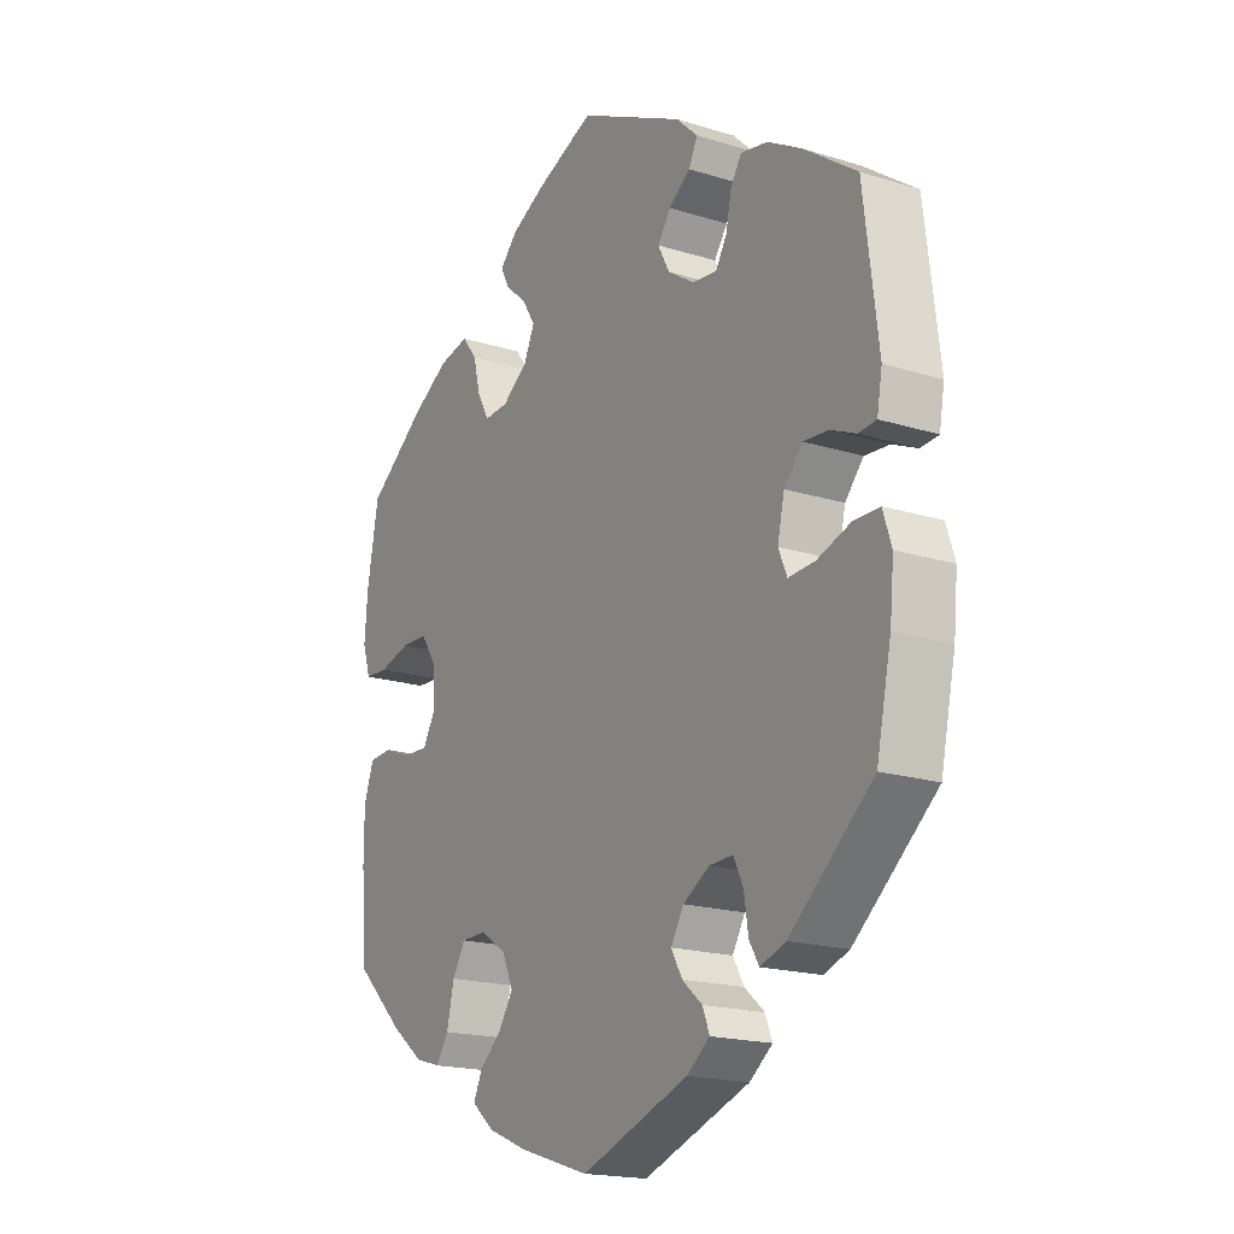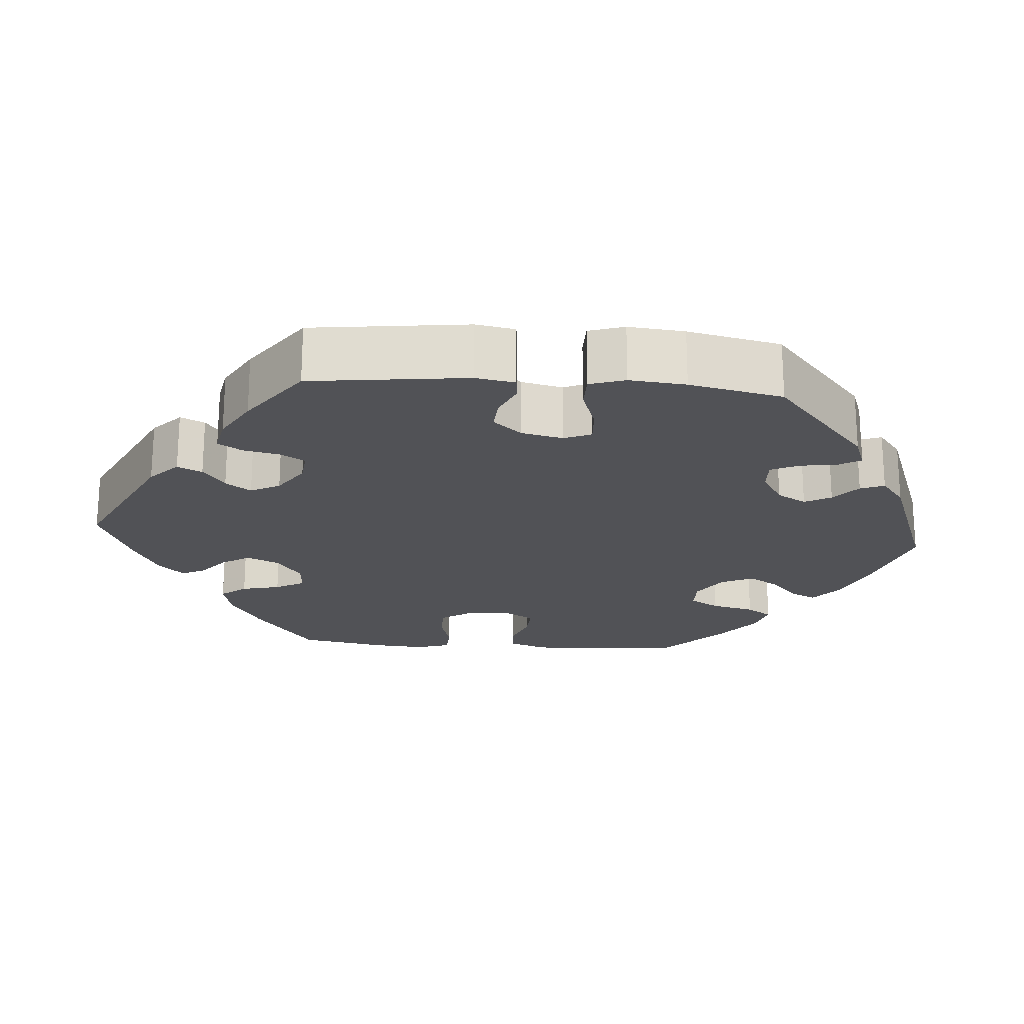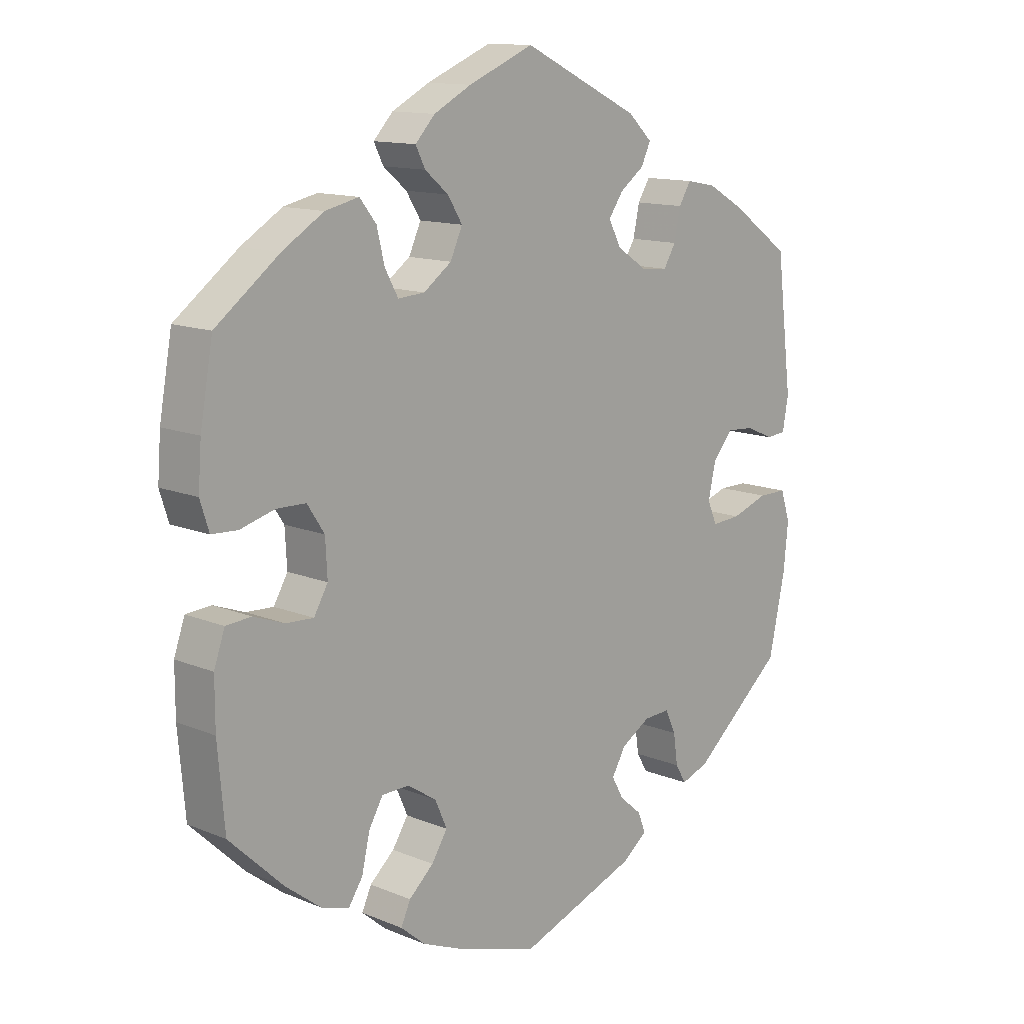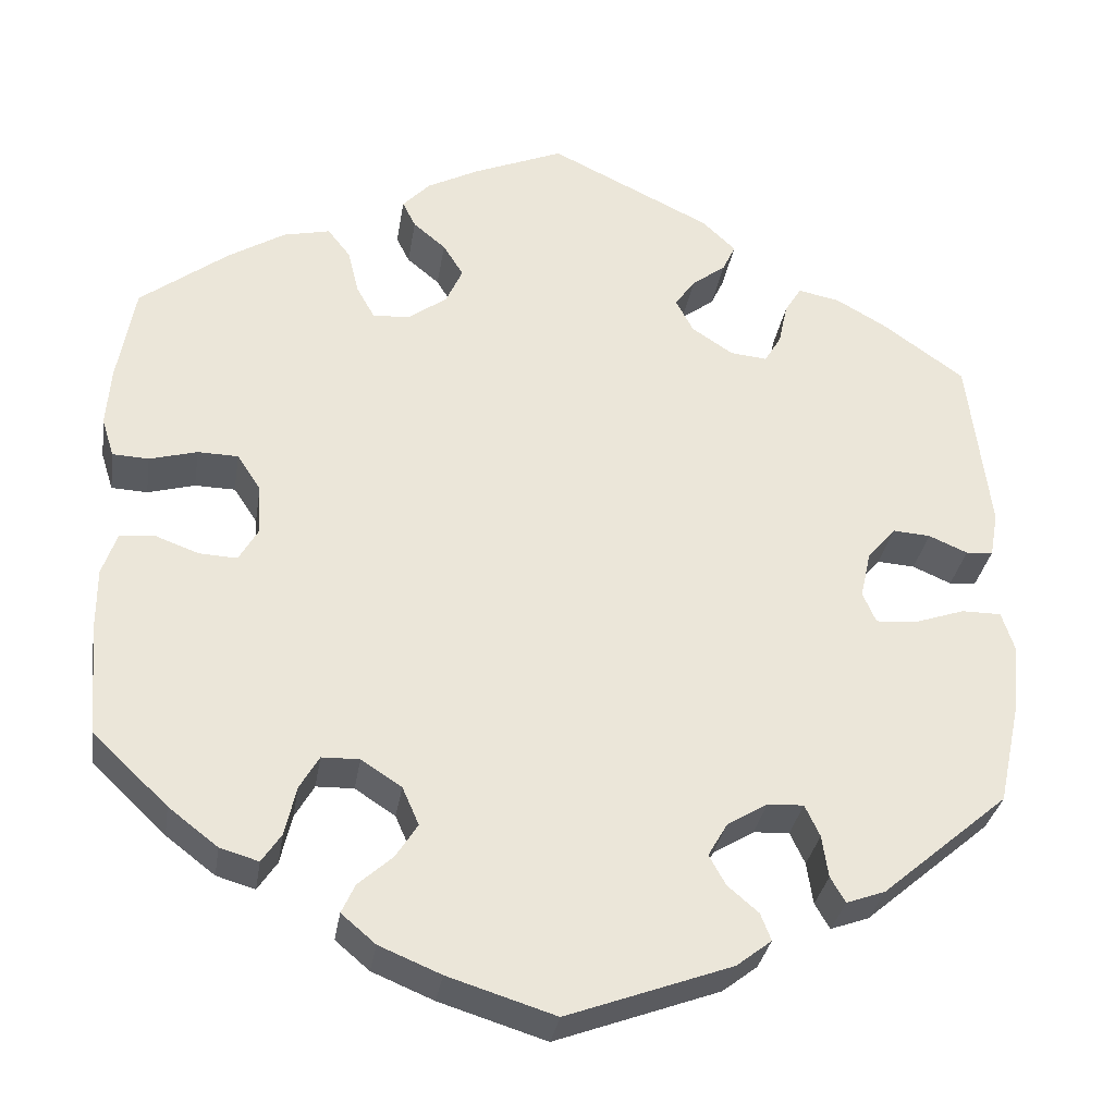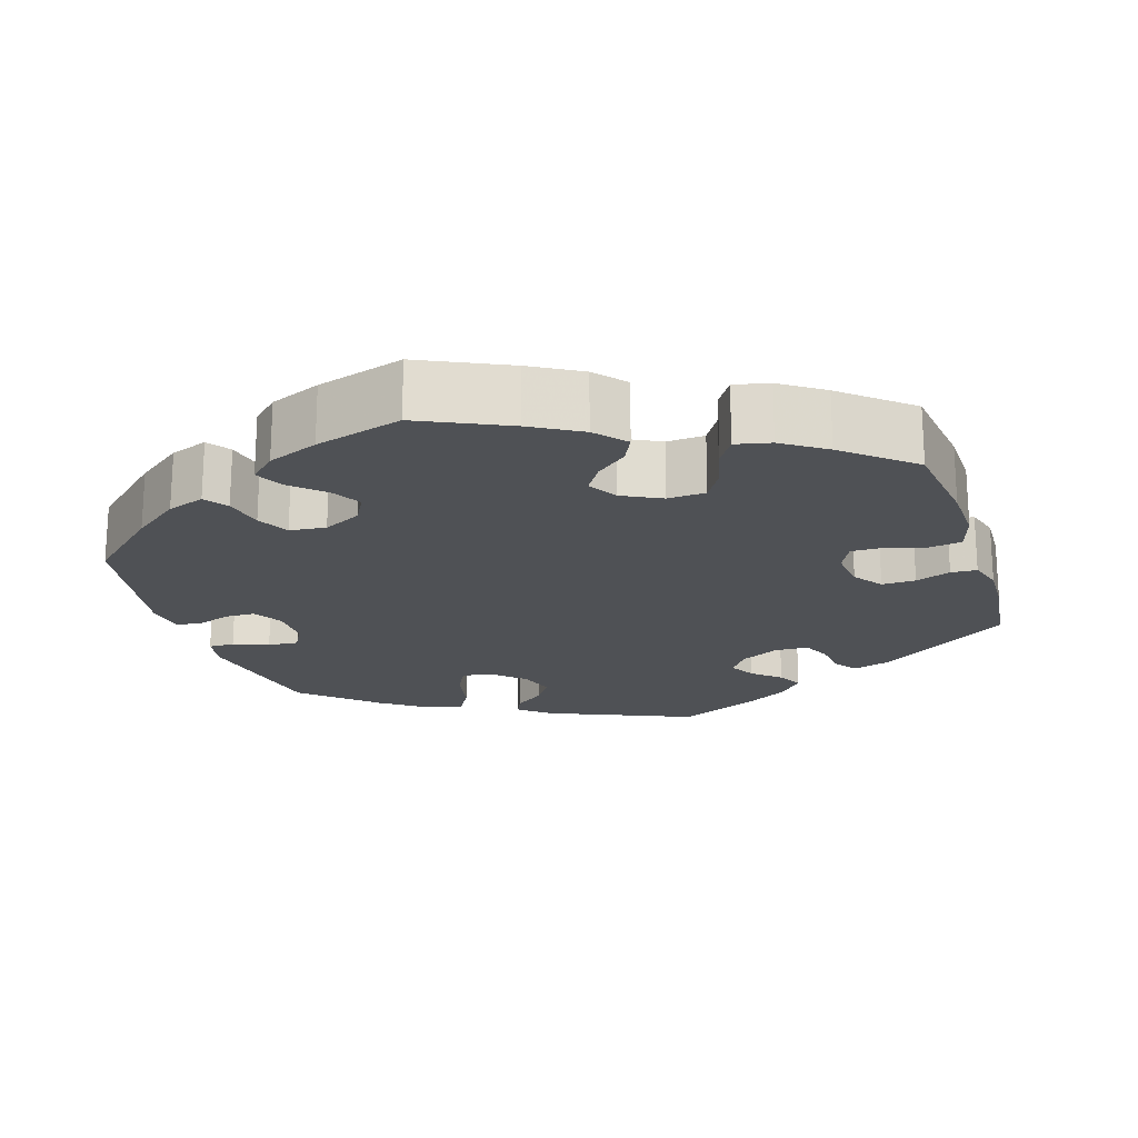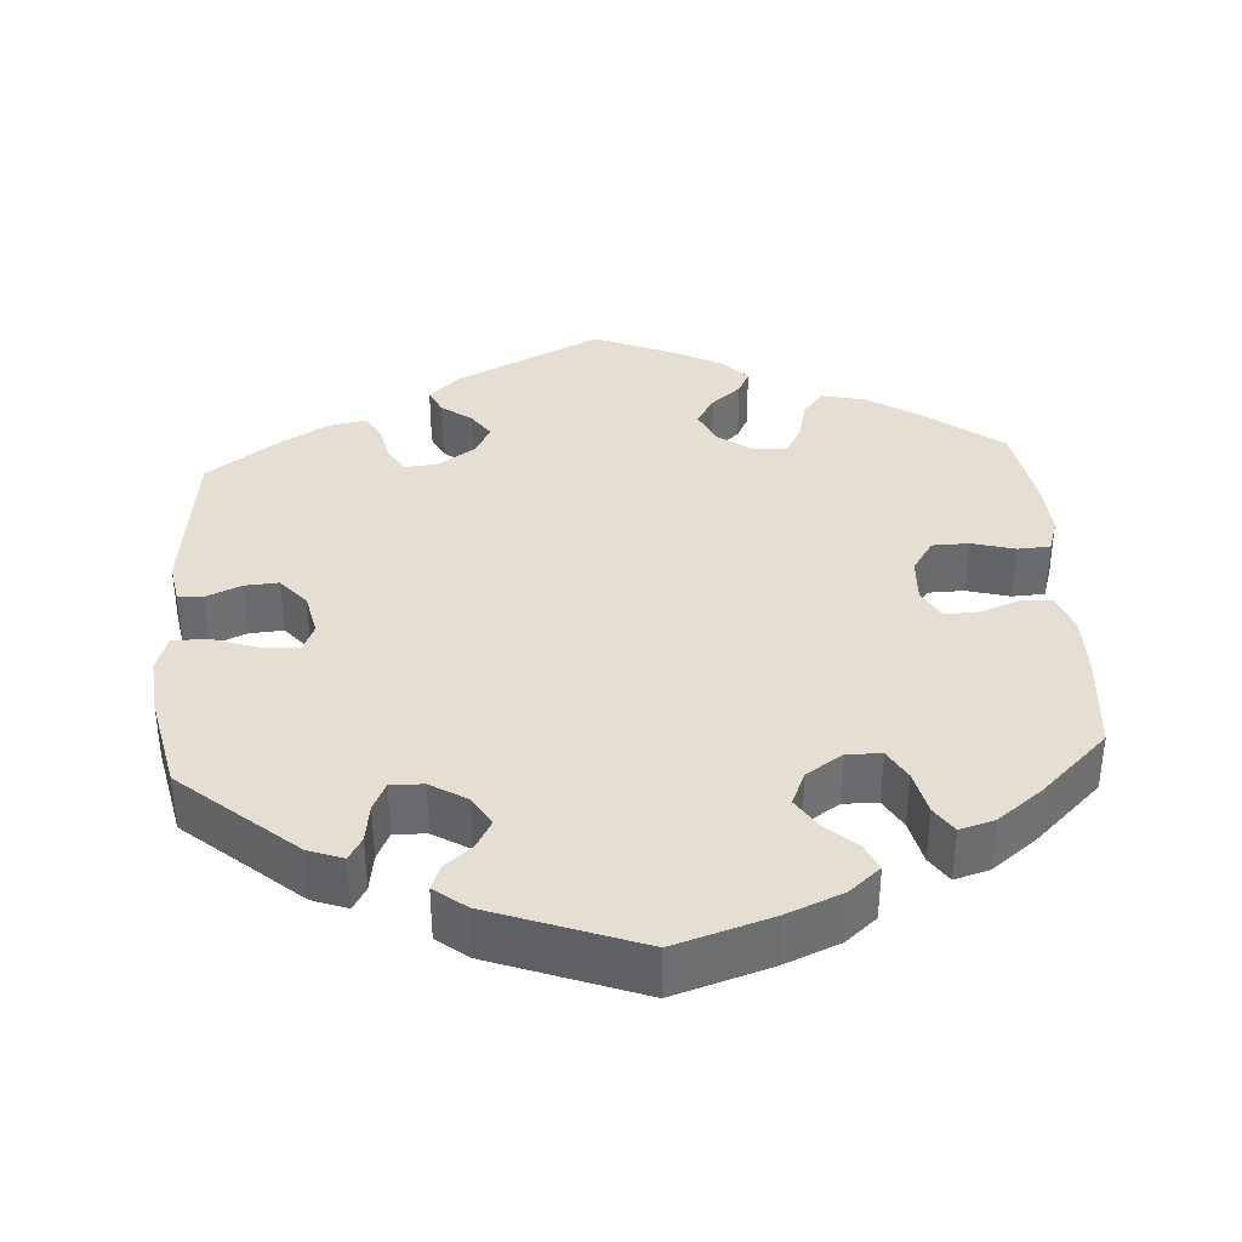
<metadata>
{"format":"obj","ext":"obj","renderer":"f3d","projection":"perspective","resolution":1024,"background":"white","views":[{"elev":-18.4,"azim":59.0,"up":"+Z"},{"elev":-21.2,"azim":85.5,"up":"+Y"},{"elev":12.9,"azim":-46.5,"up":"+Z"},{"elev":-31.9,"azim":-9.0,"up":"+Z"},{"elev":-19.9,"azim":-102.3,"up":"+Y"},{"elev":37.1,"azim":176.2,"up":"+Y"}]}
</metadata>
<code>
v 0.356 0.07 -0.412
v 0.312 0.07 -0.428
v 0.295 0.07 -0.399
v 0.288 0.07 -0.351
v 0.271 0.07 -0.315
v 0.23 0.07 -0.317
v 0.184 0.07 -0.345
v 0.162 0.07 -0.383
v 0.181 0.07 -0.417
v 0.216 0.07 -0.447
v 0.228 0.07 -0.478
v 0.188 0.07 -0.509
v 0.001 0.07 -0.578
v -0.121 0.07 -0.54
v -0.191 0.07 -0.511
v -0.23 0.07 -0.478
v -0.215 0.07 -0.445
v -0.176 0.07 -0.41
v -0.151 0.07 -0.371
v -0.17 0.07 -0.328
v -0.216 0.07 -0.298
v -0.259 0.07 -0.299
v -0.281 0.07 -0.337
v -0.294 0.07 -0.393
v -0.316 0.07 -0.426
v -0.36 0.07 -0.413
v -0.416 0.07 -0.37
v -0.501 0.07 -0.289
v -0.512 0.07 -0.164
v -0.512 0.07 -0.09
v -0.495 0.07 -0.041
v -0.455 0.07 -0.038
v -0.406 0.07 -0.056
v -0.363 0.07 -0.058
v -0.341 0.07 -0.02
v -0.344 0.07 0.037
v -0.371 0.07 0.078
v -0.417 0.07 0.079
v -0.471 0.07 0.064
v -0.512 0.07 0.066
v -0.526 0.07 0.11
v -0.521 0.07 0.177
v -0.501 0.07 0.289
v -0.401 0.07 0.365
v -0.336 0.07 0.405
v -0.283 0.07 0.417
v -0.257 0.07 0.384
v -0.245 0.07 0.334
v -0.224 0.07 0.296
v -0.182 0.07 0.299
v -0.138 0.07 0.331
v -0.119 0.07 0.373
v -0.142 0.07 0.41
v -0.179 0.07 0.441
v -0.194 0.07 0.471
v -0.163 0.07 0.504
v -0.104 0.07 0.535
v -0.001 0.07 0.578
v 0.183 0.07 0.489
v 0.221 0.07 0.453
v 0.206 0.07 0.421
v 0.168 0.07 0.393
v 0.145 0.07 0.36
v 0.165 0.07 0.322
v 0.212 0.07 0.291
v 0.254 0.07 0.287
v 0.273 0.07 0.319
v 0.283 0.07 0.366
v 0.302 0.07 0.397
v 0.349 0.07 0.388
v 0.407 0.07 0.355
v 0.5 0.07 0.289
v 0.525 0.07 0.086
v 0.516 0.07 0.035
v 0.485 0.07 0.032
v 0.441 0.07 0.051
v 0.398 0.07 0.054
v 0.366 0.07 0.017
v 0.354 0.07 -0.037
v 0.369 0.07 -0.072
v 0.415 0.07 -0.069
v 0.473 0.07 -0.049
v 0.518 0.07 -0.049
v 0.533 0.07 -0.095
v 0.526 0.07 -0.168
v 0.5 0.07 -0.289
v 0.356 0 -0.412
v 0.312 0 -0.428
v 0.295 0 -0.399
v 0.288 0 -0.351
v 0.271 0 -0.315
v 0.23 0 -0.317
v 0.184 0 -0.345
v 0.162 0 -0.383
v 0.181 0 -0.417
v 0.216 0 -0.447
v 0.228 0 -0.478
v 0.188 0 -0.509
v 0.001 0 -0.578
v -0.121 0 -0.54
v -0.191 0 -0.511
v -0.23 0 -0.478
v -0.215 0 -0.445
v -0.176 0 -0.41
v -0.151 0 -0.371
v -0.17 0 -0.328
v -0.216 0 -0.298
v -0.259 0 -0.299
v -0.281 0 -0.337
v -0.294 0 -0.393
v -0.316 0 -0.426
v -0.36 0 -0.413
v -0.416 0 -0.37
v -0.501 0 -0.289
v -0.512 0 -0.164
v -0.512 0 -0.09
v -0.495 0 -0.041
v -0.455 0 -0.038
v -0.406 0 -0.056
v -0.363 0 -0.058
v -0.341 0 -0.02
v -0.344 0 0.037
v -0.371 0 0.078
v -0.417 0 0.079
v -0.471 0 0.064
v -0.512 0 0.066
v -0.526 0 0.11
v -0.521 0 0.177
v -0.501 0 0.289
v -0.401 0 0.365
v -0.336 0 0.405
v -0.283 0 0.417
v -0.257 0 0.384
v -0.245 0 0.334
v -0.224 0 0.296
v -0.182 0 0.299
v -0.138 0 0.331
v -0.119 0 0.373
v -0.142 0 0.41
v -0.179 0 0.441
v -0.194 0 0.471
v -0.163 0 0.504
v -0.104 0 0.535
v -0.001 0 0.578
v 0.183 0 0.489
v 0.221 0 0.453
v 0.206 0 0.421
v 0.168 0 0.393
v 0.145 0 0.36
v 0.165 0 0.322
v 0.212 0 0.291
v 0.254 0 0.287
v 0.273 0 0.319
v 0.283 0 0.366
v 0.302 0 0.397
v 0.349 0 0.388
v 0.407 0 0.355
v 0.5 0 0.289
v 0.525 0 0.086
v 0.516 0 0.035
v 0.485 0 0.032
v 0.441 0 0.051
v 0.398 0 0.054
v 0.366 0 0.017
v 0.354 0 -0.037
v 0.369 0 -0.072
v 0.415 0 -0.069
v 0.473 0 -0.049
v 0.518 0 -0.049
v 0.533 0 -0.095
v 0.526 0 -0.168
v 0.5 0 -0.289
f 81 82 83 84
f 80 81 84 85
f 73 74 75 76
f 73 76 77
f 72 73 77
f 71 72 77 78
f 67 68 69 70
f 66 67 70 71
f 59 60 61 62
f 59 62 63
f 58 59 63
f 57 58 63 64
f 53 54 55 56
f 52 53 56 57
f 45 46 47 48
f 45 48 49
f 44 45 49
f 43 44 49
f 42 43 49
f 41 42 49 50
f 38 39 40 41
f 37 38 41 50
f 30 31 32 33
f 30 33 34
f 29 30 34
f 28 29 34
f 27 28 34
f 26 27 34 35
f 23 24 25 26
f 22 23 26 35
f 15 16 17 18
f 15 18 19
f 14 15 19
f 13 14 19
f 12 13 19 20
f 9 10 11 12
f 8 9 12 20
f 1 2 3 4
f 1 4 5
f 80 85 86 1
f 66 71 78 79
f 65 66 79
f 64 65 79 80
f 52 57 64 80
f 51 52 80 1
f 36 37 50 51
f 21 22 35 36
f 7 8 20 21
f 6 7 21 36
f 5 6 36 51
f 1 5 51
f 170 169 168 167
f 171 170 167 166
f 162 161 160 159
f 163 162 159
f 163 159 158
f 164 163 158 157
f 156 155 154 153
f 157 156 153 152
f 148 147 146 145
f 149 148 145
f 149 145 144
f 150 149 144 143
f 142 141 140 139
f 143 142 139 138
f 134 133 132 131
f 135 134 131
f 135 131 130
f 135 130 129
f 135 129 128
f 136 135 128 127
f 127 126 125 124
f 136 127 124 123
f 119 118 117 116
f 120 119 116
f 120 116 115
f 120 115 114
f 120 114 113
f 121 120 113 112
f 112 111 110 109
f 121 112 109 108
f 104 103 102 101
f 105 104 101
f 105 101 100
f 105 100 99
f 106 105 99 98
f 98 97 96 95
f 106 98 95 94
f 90 89 88 87
f 91 90 87
f 87 172 171 166
f 165 164 157 152
f 165 152 151
f 166 165 151 150
f 166 150 143 138
f 87 166 138 137
f 137 136 123 122
f 122 121 108 107
f 107 106 94 93
f 122 107 93 92
f 137 122 92 91
f 137 91 87
f 1 87 88 2
f 2 88 89 3
f 3 89 90 4
f 4 90 91 5
f 5 91 92 6
f 6 92 93 7
f 7 93 94 8
f 8 94 95 9
f 9 95 96 10
f 10 96 97 11
f 11 97 98 12
f 12 98 99 13
f 13 99 100 14
f 14 100 101 15
f 15 101 102 16
f 16 102 103 17
f 17 103 104 18
f 18 104 105 19
f 19 105 106 20
f 20 106 107 21
f 21 107 108 22
f 22 108 109 23
f 23 109 110 24
f 24 110 111 25
f 25 111 112 26
f 26 112 113 27
f 27 113 114 28
f 28 114 115 29
f 29 115 116 30
f 30 116 117 31
f 31 117 118 32
f 32 118 119 33
f 33 119 120 34
f 34 120 121 35
f 35 121 122 36
f 36 122 123 37
f 37 123 124 38
f 38 124 125 39
f 39 125 126 40
f 40 126 127 41
f 41 127 128 42
f 42 128 129 43
f 43 129 130 44
f 44 130 131 45
f 45 131 132 46
f 46 132 133 47
f 47 133 134 48
f 48 134 135 49
f 49 135 136 50
f 50 136 137 51
f 51 137 138 52
f 52 138 139 53
f 53 139 140 54
f 54 140 141 55
f 55 141 142 56
f 56 142 143 57
f 57 143 144 58
f 58 144 145 59
f 59 145 146 60
f 60 146 147 61
f 61 147 148 62
f 62 148 149 63
f 63 149 150 64
f 64 150 151 65
f 65 151 152 66
f 66 152 153 67
f 67 153 154 68
f 68 154 155 69
f 69 155 156 70
f 70 156 157 71
f 71 157 158 72
f 72 158 159 73
f 73 159 160 74
f 74 160 161 75
f 75 161 162 76
f 76 162 163 77
f 77 163 164 78
f 78 164 165 79
f 79 165 166 80
f 80 166 167 81
f 81 167 168 82
f 82 168 169 83
f 83 169 170 84
f 84 170 171 85
f 85 171 172 86
f 86 172 87 1

</code>
